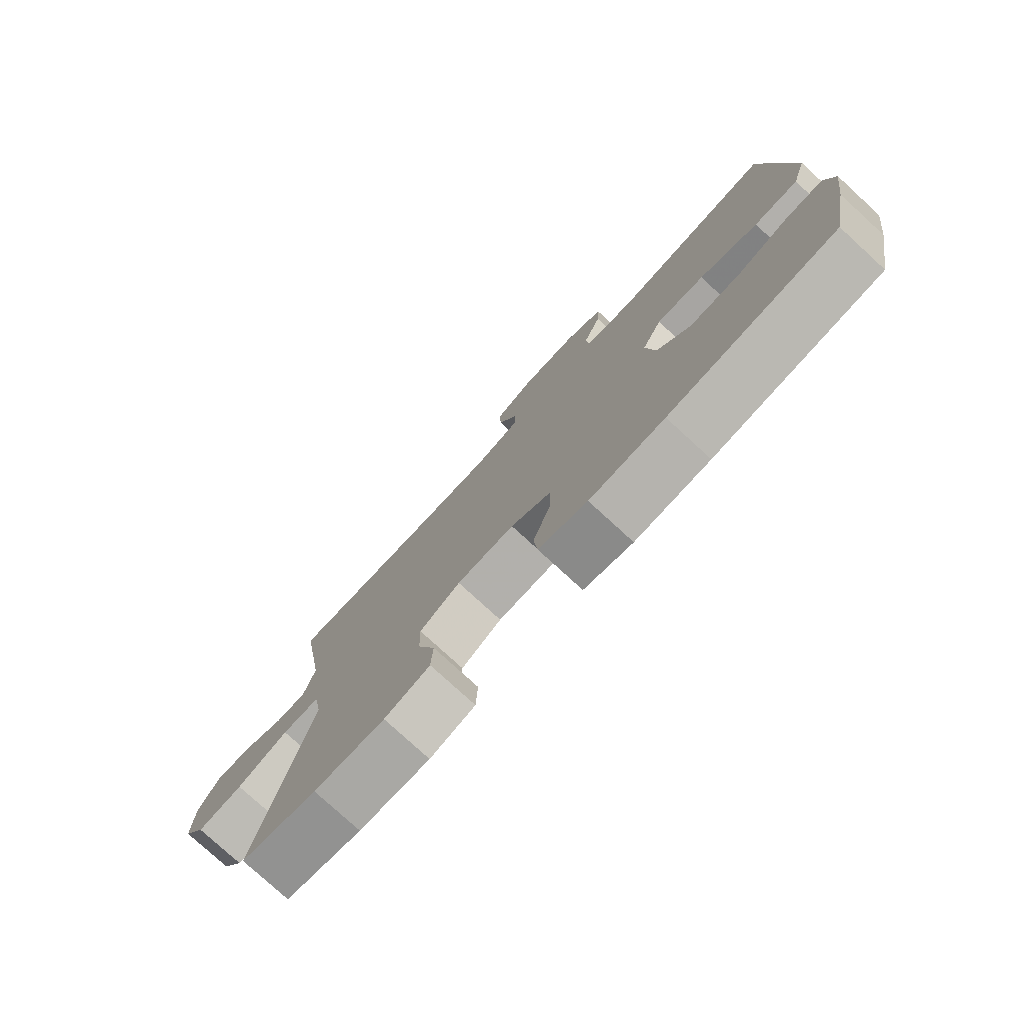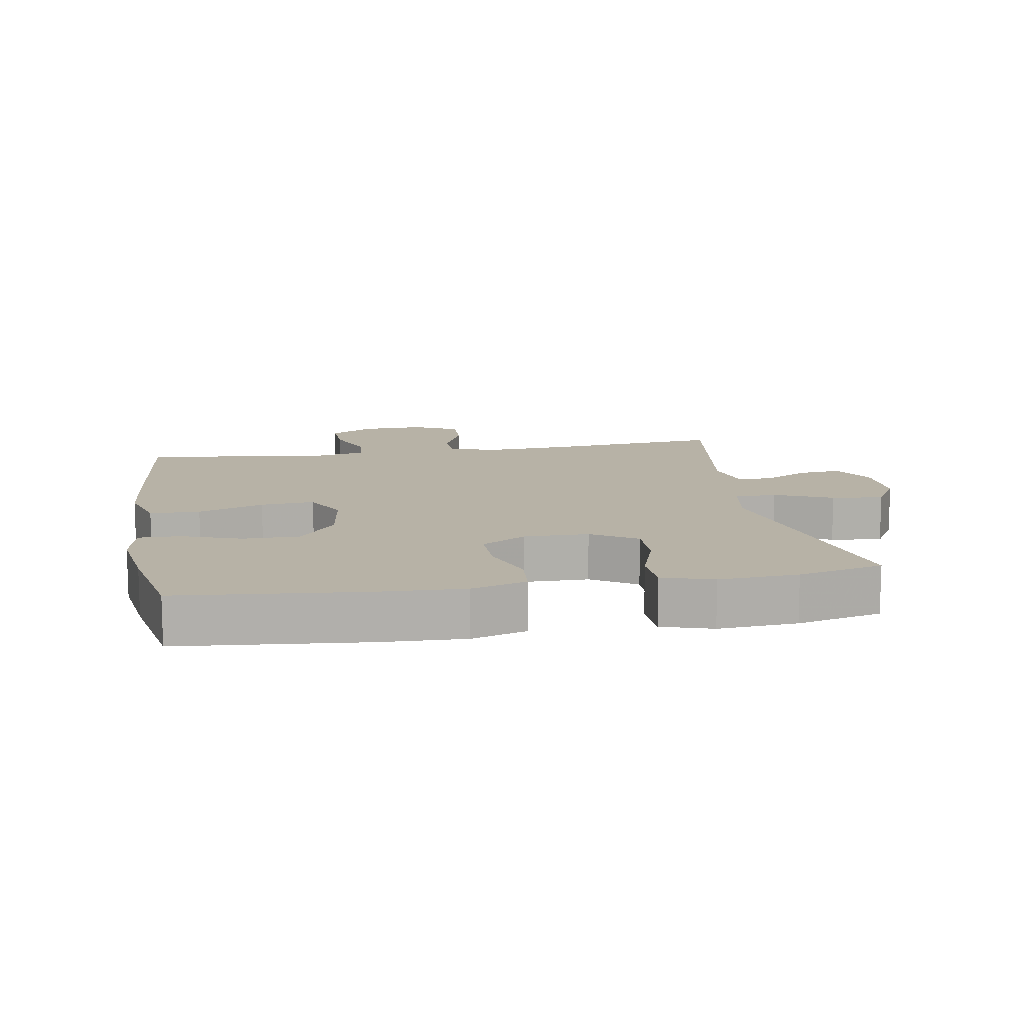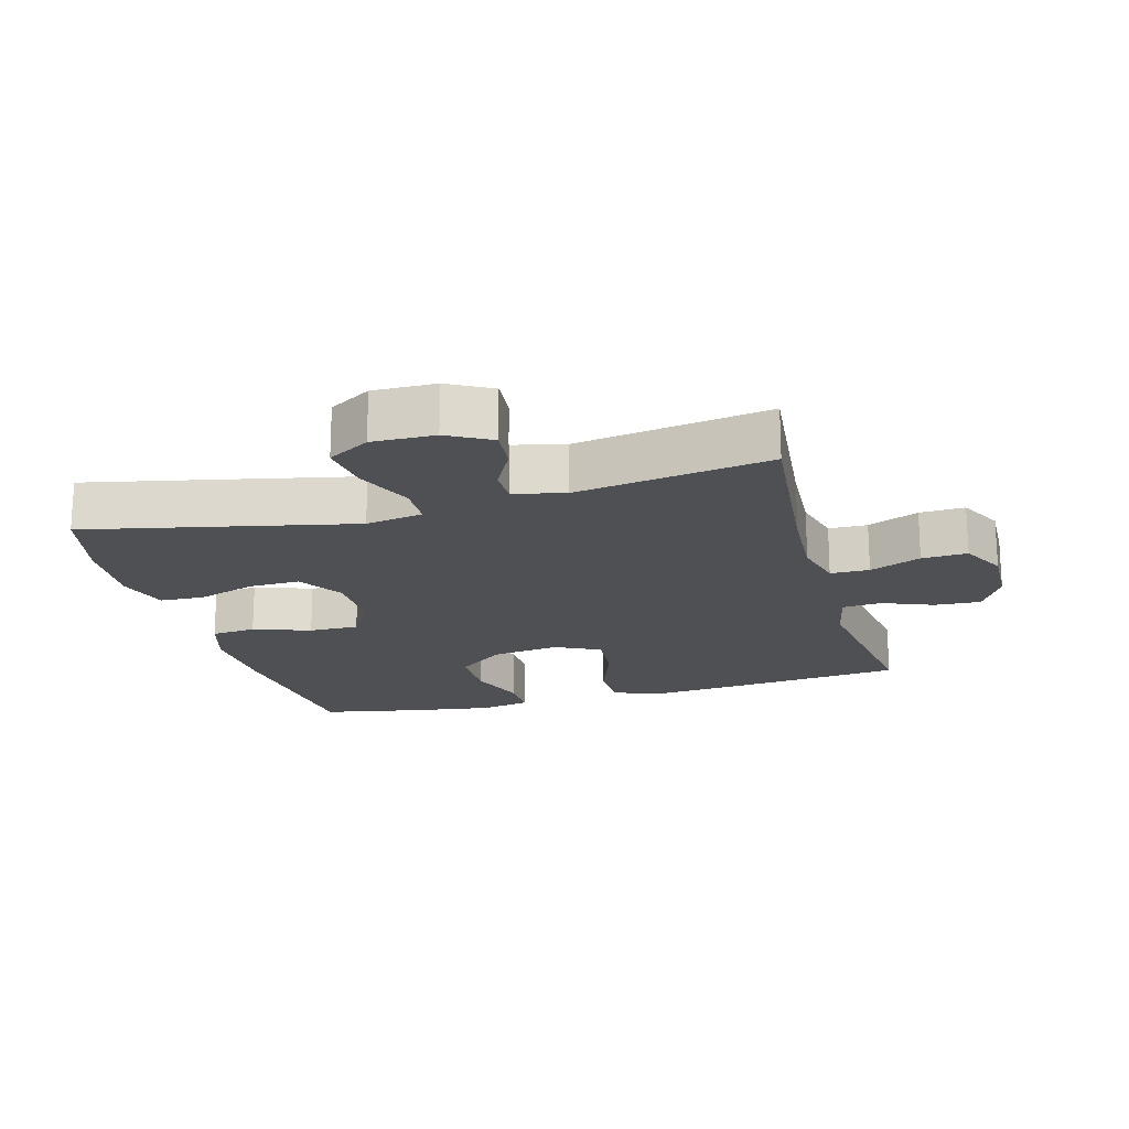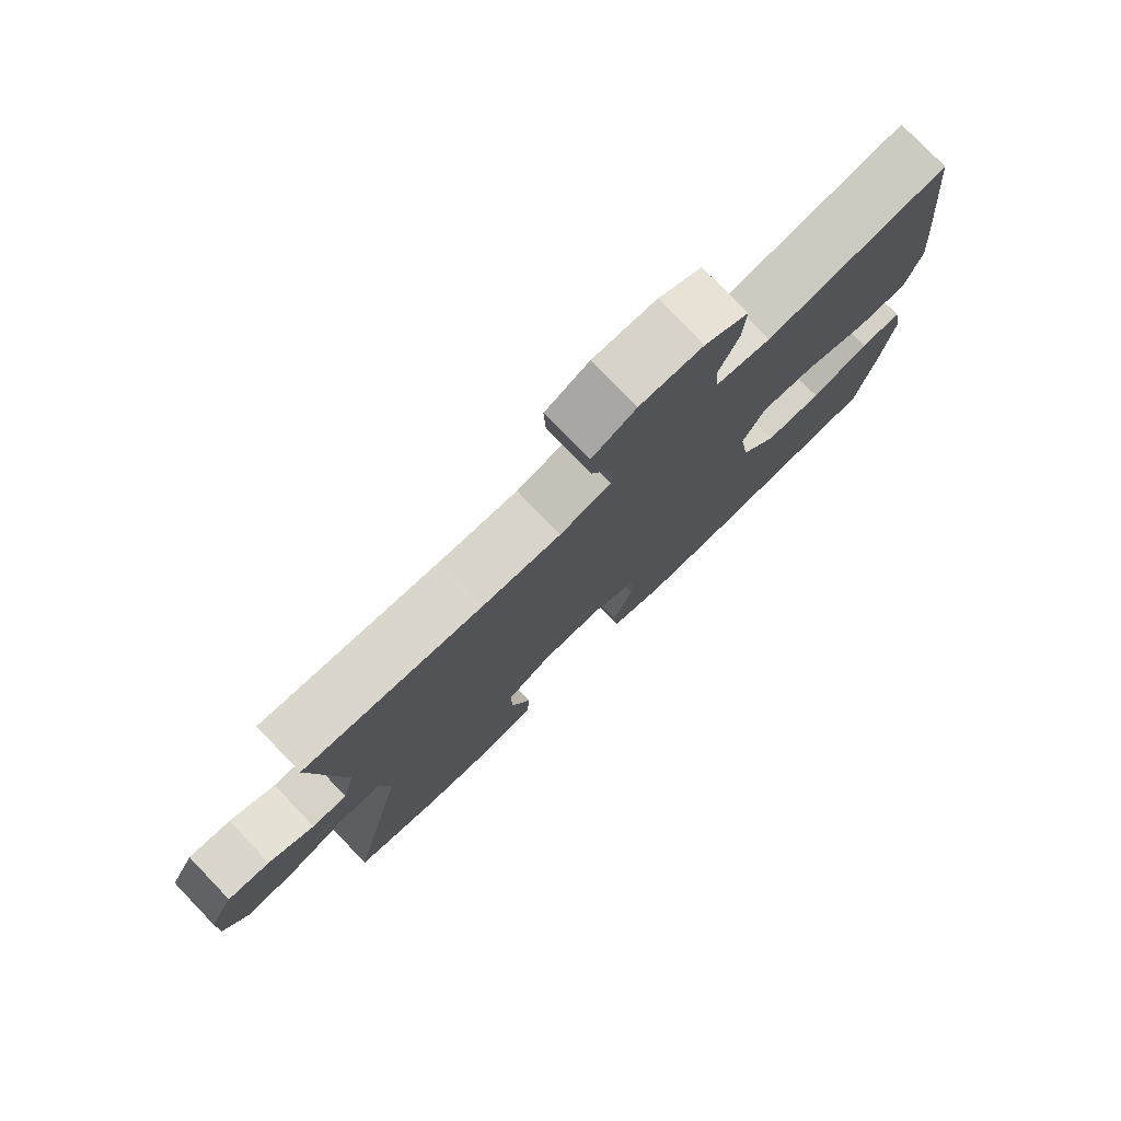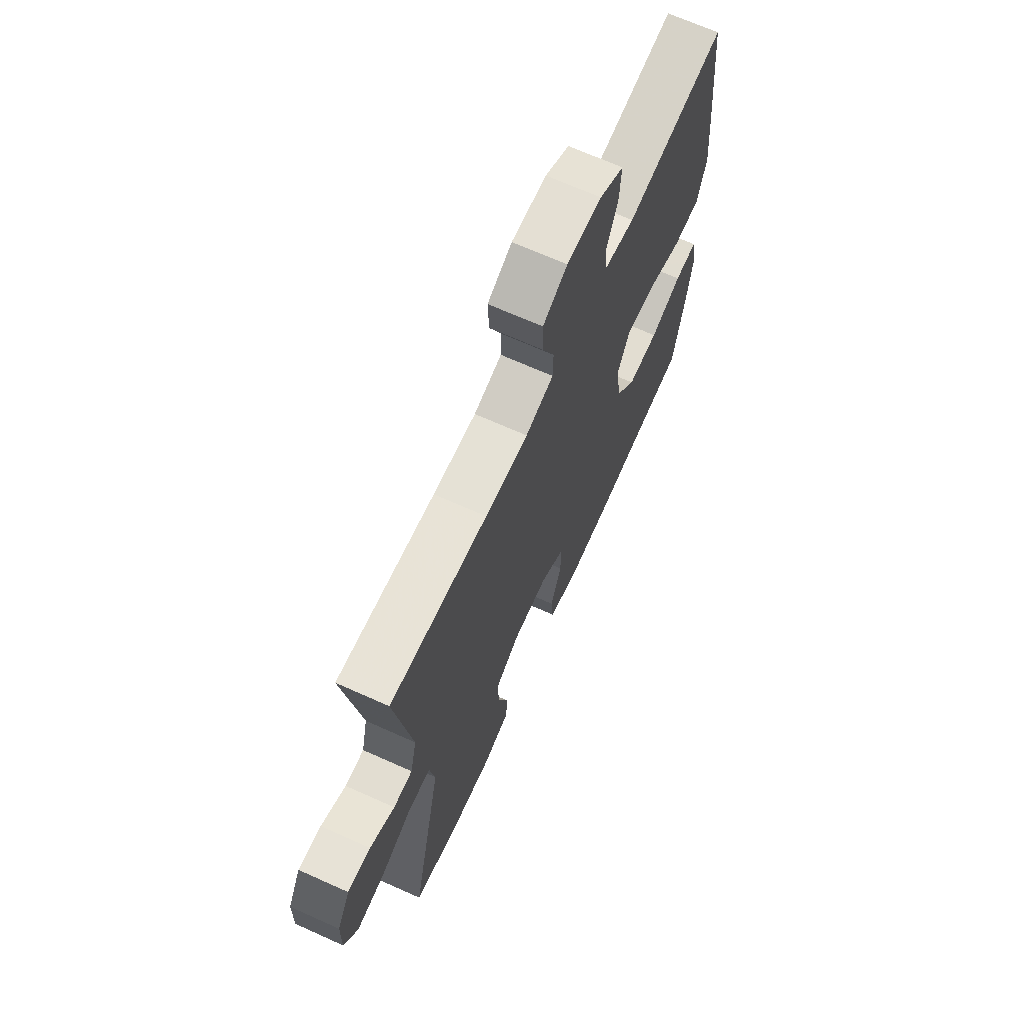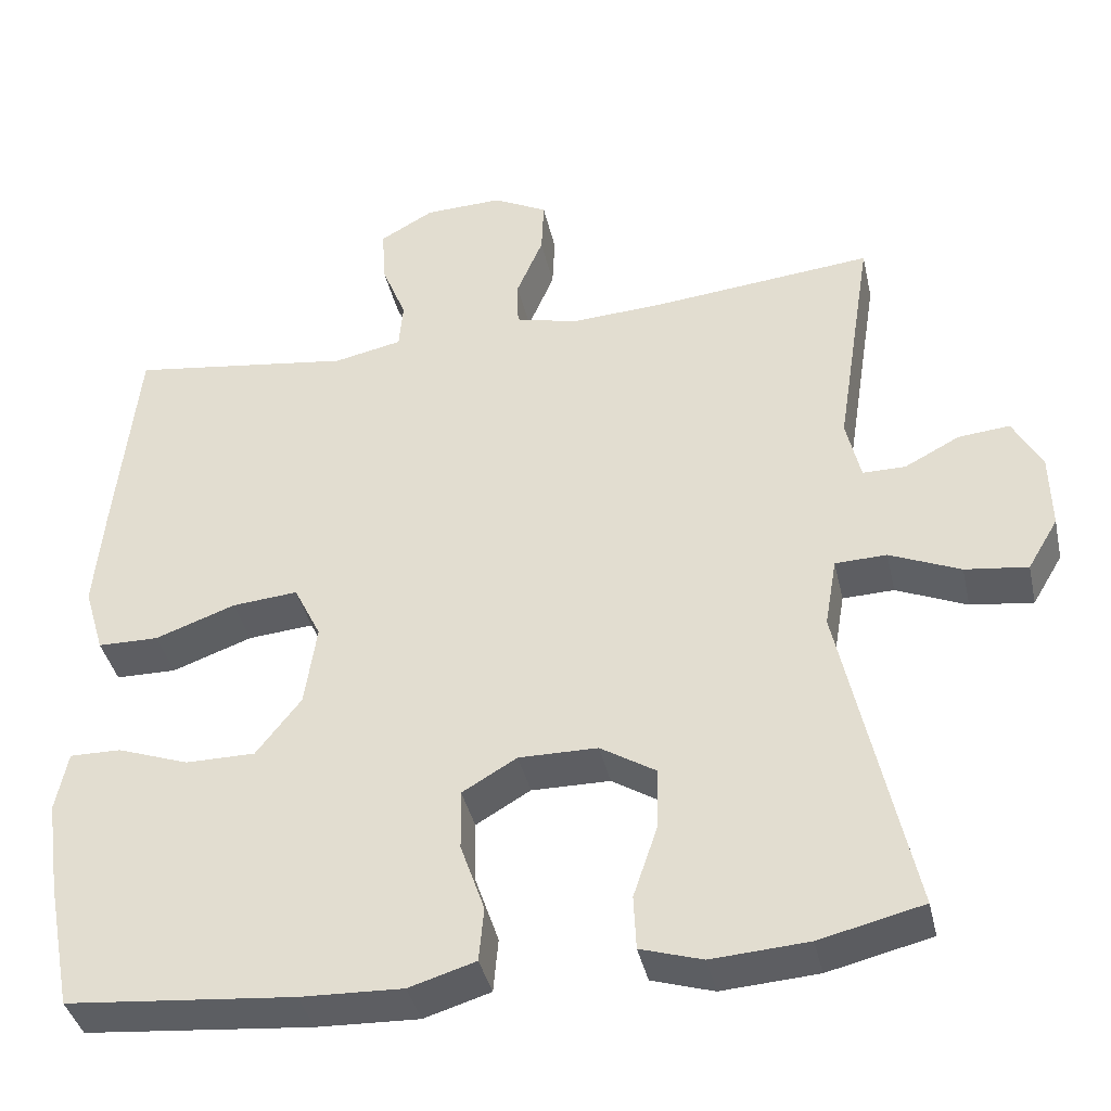
<metadata>
{"format":"obj","ext":"obj","renderer":"f3d","projection":"perspective","resolution":1024,"background":"white","views":[{"elev":-78.1,"azim":47.5,"up":"+Z"},{"elev":12.3,"azim":170.3,"up":"+Y"},{"elev":-18.9,"azim":-74.5,"up":"+Y"},{"elev":78.1,"azim":-43.9,"up":"+Z"},{"elev":68.5,"azim":-65.8,"up":"+Z"},{"elev":-39.3,"azim":-167.5,"up":"+Z"}]}
</metadata>
<code>
v 0.5 0.07 -0.5
v 0.217 0.07 -0.527
v 0.09 0.07 -0.532
v 0.007 0.07 -0.507
v 0.001 0.07 -0.439
v 0.031 0.07 -0.352
v 0.032 0.07 -0.276
v -0.036 0.07 -0.236
v -0.134 0.07 -0.237
v -0.203 0.07 -0.28
v -0.201 0.07 -0.358
v -0.171 0.07 -0.447
v -0.174 0.07 -0.515
v -0.251 0.07 -0.539
v -0.371 0.07 -0.531
v -0.5 0.07 -0.5
v -0.413 0.07 -0.096
v -0.428 0.07 -0.009
v -0.492 0.07 -0.007
v -0.58 0.07 -0.045
v -0.658 0.07 -0.055
v -0.696 0.07 0.009
v -0.694 0.07 0.104
v -0.658 0.07 0.17
v -0.594 0.07 0.164
v -0.525 0.07 0.128
v -0.472 0.07 0.128
v -0.454 0.07 0.206
v -0.5 0.07 0.5
v -0.228 0.07 0.473
v -0.108 0.07 0.466
v -0.03 0.07 0.486
v -0.029 0.07 0.545
v -0.062 0.07 0.623
v -0.065 0.07 0.692
v 0.003 0.07 0.727
v 0.1 0.07 0.724
v 0.167 0.07 0.686
v 0.163 0.07 0.616
v 0.132 0.07 0.538
v 0.137 0.07 0.479
v 0.222 0.07 0.461
v 0.5 0.07 0.5
v 0.527 0.07 0.239
v 0.539 0.07 0.106
v 0.514 0.07 0.022
v 0.438 0.07 0.021
v 0.338 0.07 0.057
v 0.256 0.07 0.064
v 0.222 0.07 -0.005
v 0.237 0.07 -0.108
v 0.293 0.07 -0.18
v 0.38 0.07 -0.18
v 0.469 0.07 -0.148
v 0.533 0.07 -0.147
v 0.548 0.07 -0.222
v 0.531 0.07 -0.34
v 0.5 0 -0.5
v 0.217 0 -0.527
v 0.09 0 -0.532
v 0.007 0 -0.507
v 0.001 0 -0.439
v 0.031 0 -0.352
v 0.032 0 -0.276
v -0.036 0 -0.236
v -0.134 0 -0.237
v -0.203 0 -0.28
v -0.201 0 -0.358
v -0.171 0 -0.447
v -0.174 0 -0.515
v -0.251 0 -0.539
v -0.371 0 -0.531
v -0.5 0 -0.5
v -0.413 0 -0.096
v -0.428 0 -0.009
v -0.492 0 -0.007
v -0.58 0 -0.045
v -0.658 0 -0.055
v -0.696 0 0.009
v -0.694 0 0.104
v -0.658 0 0.17
v -0.594 0 0.164
v -0.525 0 0.128
v -0.472 0 0.128
v -0.454 0 0.206
v -0.5 0 0.5
v -0.228 0 0.473
v -0.108 0 0.466
v -0.03 0 0.486
v -0.029 0 0.545
v -0.062 0 0.623
v -0.065 0 0.692
v 0.003 0 0.727
v 0.1 0 0.724
v 0.167 0 0.686
v 0.163 0 0.616
v 0.132 0 0.538
v 0.137 0 0.479
v 0.222 0 0.461
v 0.5 0 0.5
v 0.527 0 0.239
v 0.539 0 0.106
v 0.514 0 0.022
v 0.438 0 0.021
v 0.338 0 0.057
v 0.256 0 0.064
v 0.222 0 -0.005
v 0.237 0 -0.108
v 0.293 0 -0.18
v 0.38 0 -0.18
v 0.469 0 -0.148
v 0.533 0 -0.147
v 0.548 0 -0.222
v 0.531 0 -0.34
f 53 54 55 56
f 52 53 56 57
f 45 46 47 48
f 45 48 49
f 42 43 44 45
f 41 42 45 49
f 37 38 39 40
f 37 40 41
f 36 37 41
f 33 34 35 36
f 32 33 36 41
f 31 32 41 49
f 28 29 30
f 27 28 30 31
f 23 24 25 26
f 23 26 27
f 22 23 27
f 19 20 21 22
f 18 19 22 27
f 14 15 16 17
f 14 17 18
f 11 12 13 14
f 10 11 14 18
f 9 10 18 27
f 3 4 5 6
f 3 6 7
f 2 3 7
f 52 57 1 2
f 51 52 2 7
f 50 51 7 8
f 27 31 49 50
f 8 9 27 50
f 113 112 111 110
f 114 113 110 109
f 105 104 103 102
f 106 105 102
f 102 101 100 99
f 106 102 99 98
f 97 96 95 94
f 98 97 94
f 98 94 93
f 93 92 91 90
f 98 93 90 89
f 106 98 89 88
f 87 86 85
f 88 87 85 84
f 83 82 81 80
f 84 83 80
f 84 80 79
f 79 78 77 76
f 84 79 76 75
f 74 73 72 71
f 75 74 71
f 71 70 69 68
f 75 71 68 67
f 84 75 67 66
f 63 62 61 60
f 64 63 60
f 64 60 59
f 59 58 114 109
f 64 59 109 108
f 65 64 108 107
f 107 106 88 84
f 107 84 66 65
f 1 58 59 2
f 2 59 60 3
f 3 60 61 4
f 4 61 62 5
f 5 62 63 6
f 6 63 64 7
f 7 64 65 8
f 8 65 66 9
f 9 66 67 10
f 10 67 68 11
f 11 68 69 12
f 12 69 70 13
f 13 70 71 14
f 14 71 72 15
f 15 72 73 16
f 16 73 74 17
f 17 74 75 18
f 18 75 76 19
f 19 76 77 20
f 20 77 78 21
f 21 78 79 22
f 22 79 80 23
f 23 80 81 24
f 24 81 82 25
f 25 82 83 26
f 26 83 84 27
f 27 84 85 28
f 28 85 86 29
f 29 86 87 30
f 30 87 88 31
f 31 88 89 32
f 32 89 90 33
f 33 90 91 34
f 34 91 92 35
f 35 92 93 36
f 36 93 94 37
f 37 94 95 38
f 38 95 96 39
f 39 96 97 40
f 40 97 98 41
f 41 98 99 42
f 42 99 100 43
f 43 100 101 44
f 44 101 102 45
f 45 102 103 46
f 46 103 104 47
f 47 104 105 48
f 48 105 106 49
f 49 106 107 50
f 50 107 108 51
f 51 108 109 52
f 52 109 110 53
f 53 110 111 54
f 54 111 112 55
f 55 112 113 56
f 56 113 114 57
f 57 114 58 1

</code>
